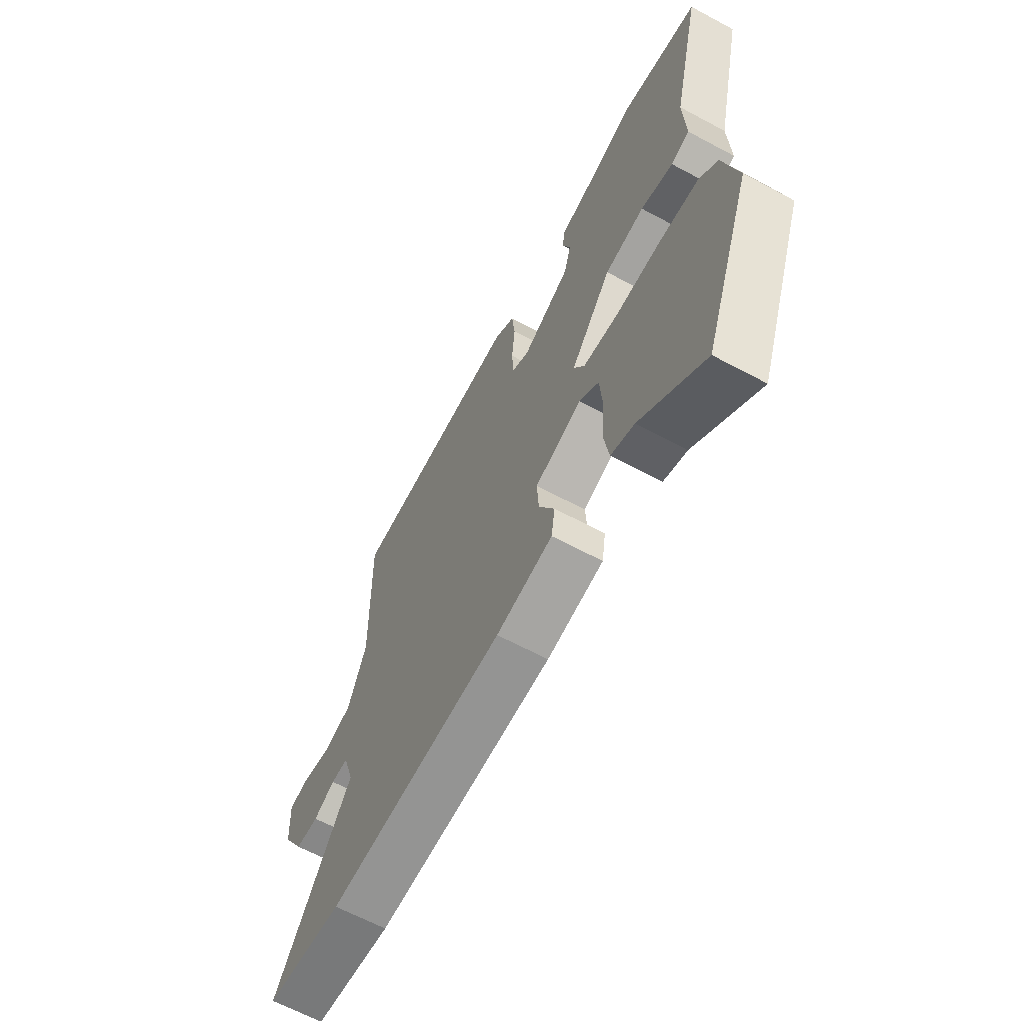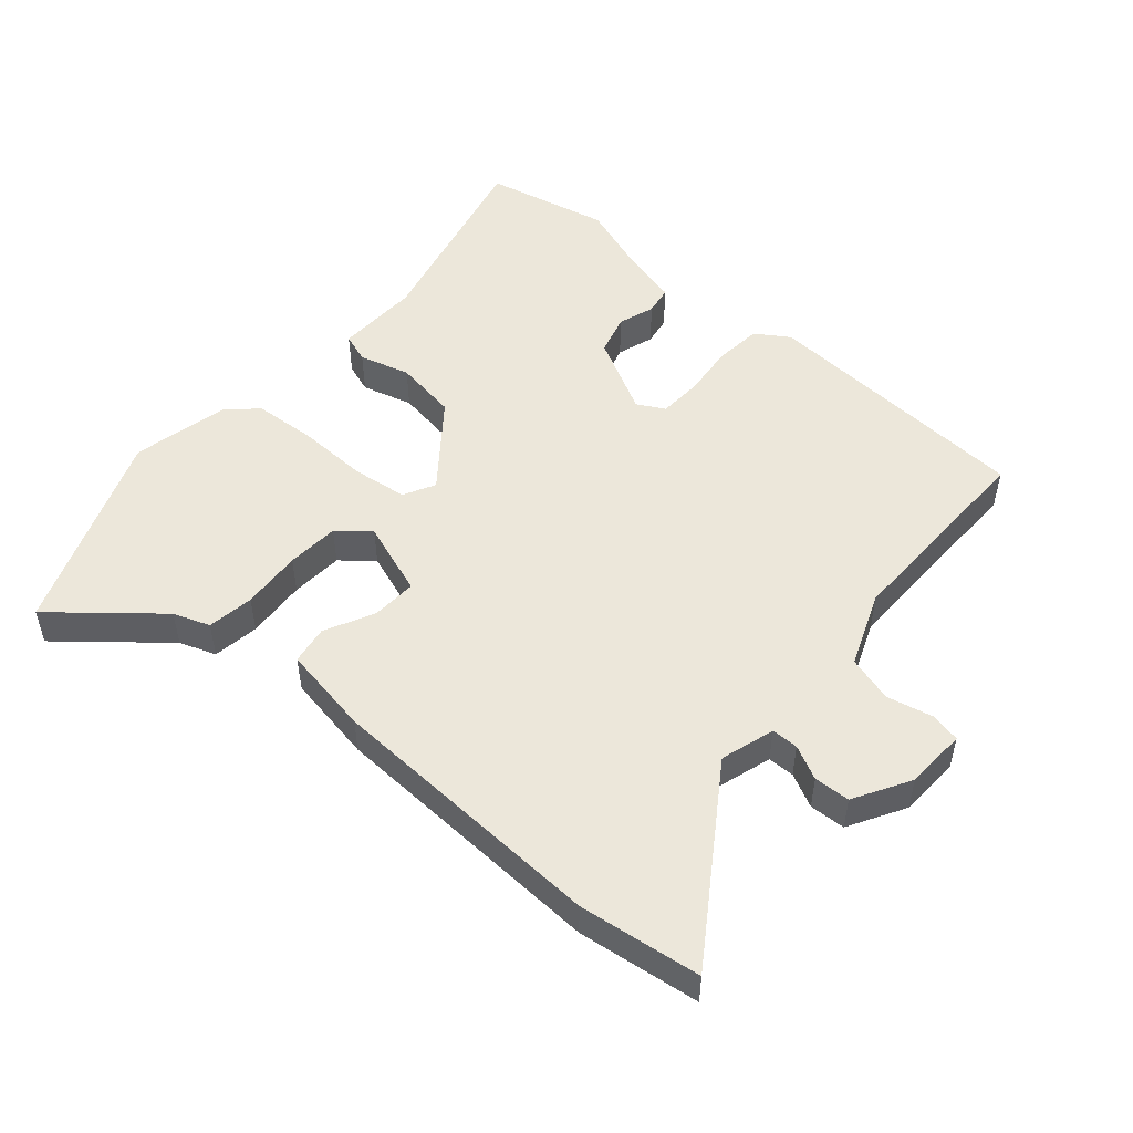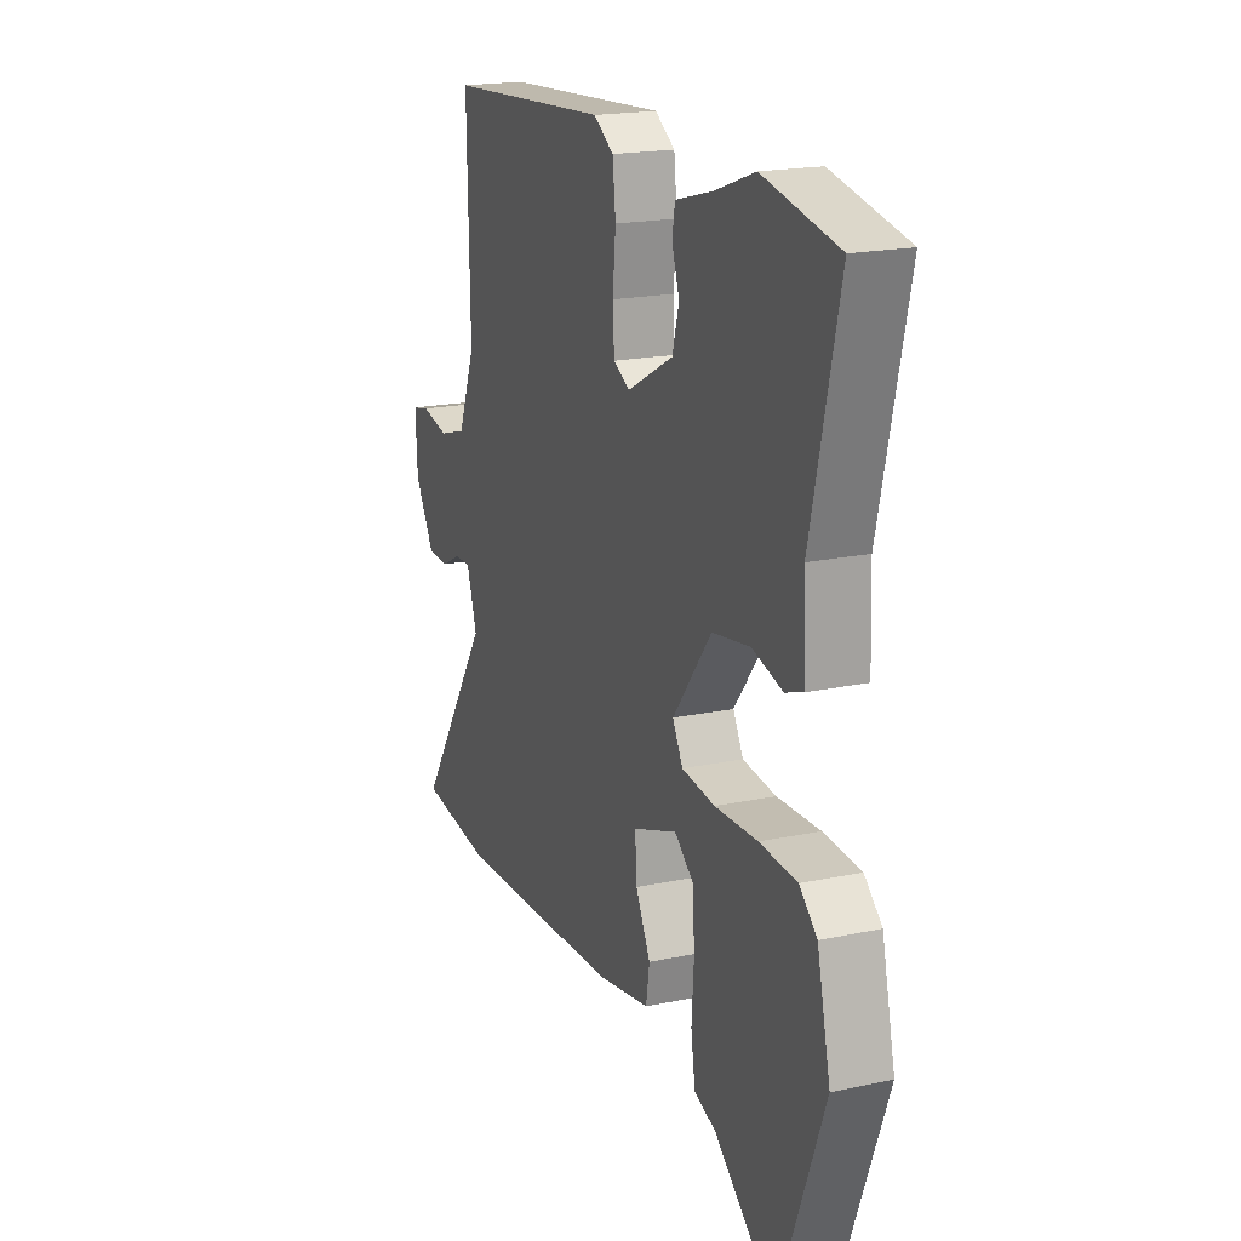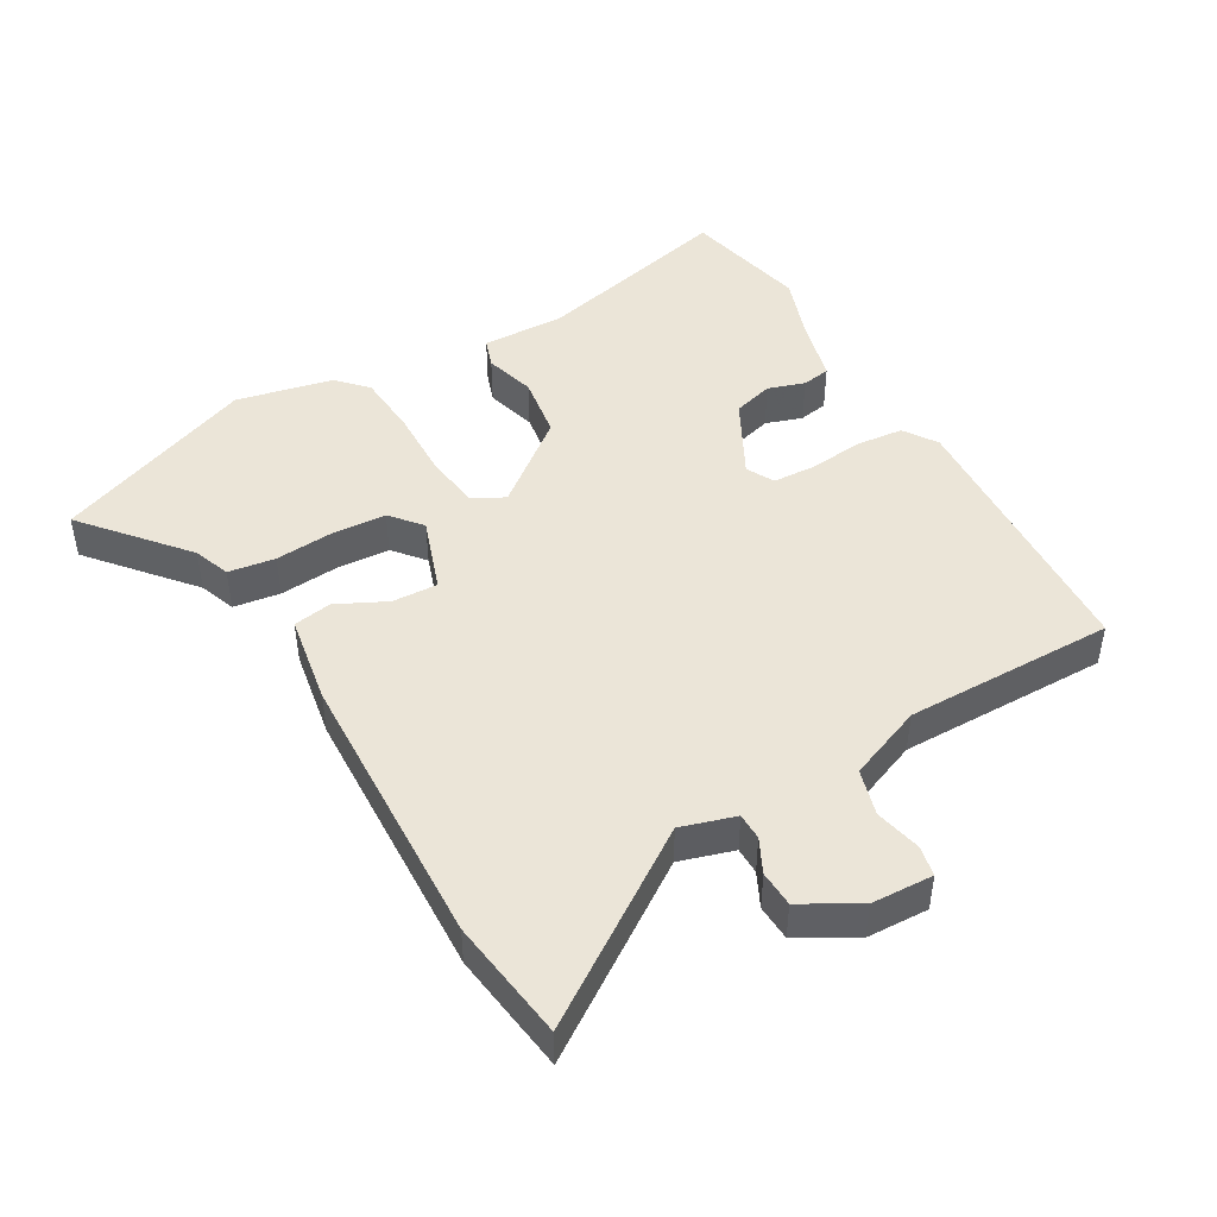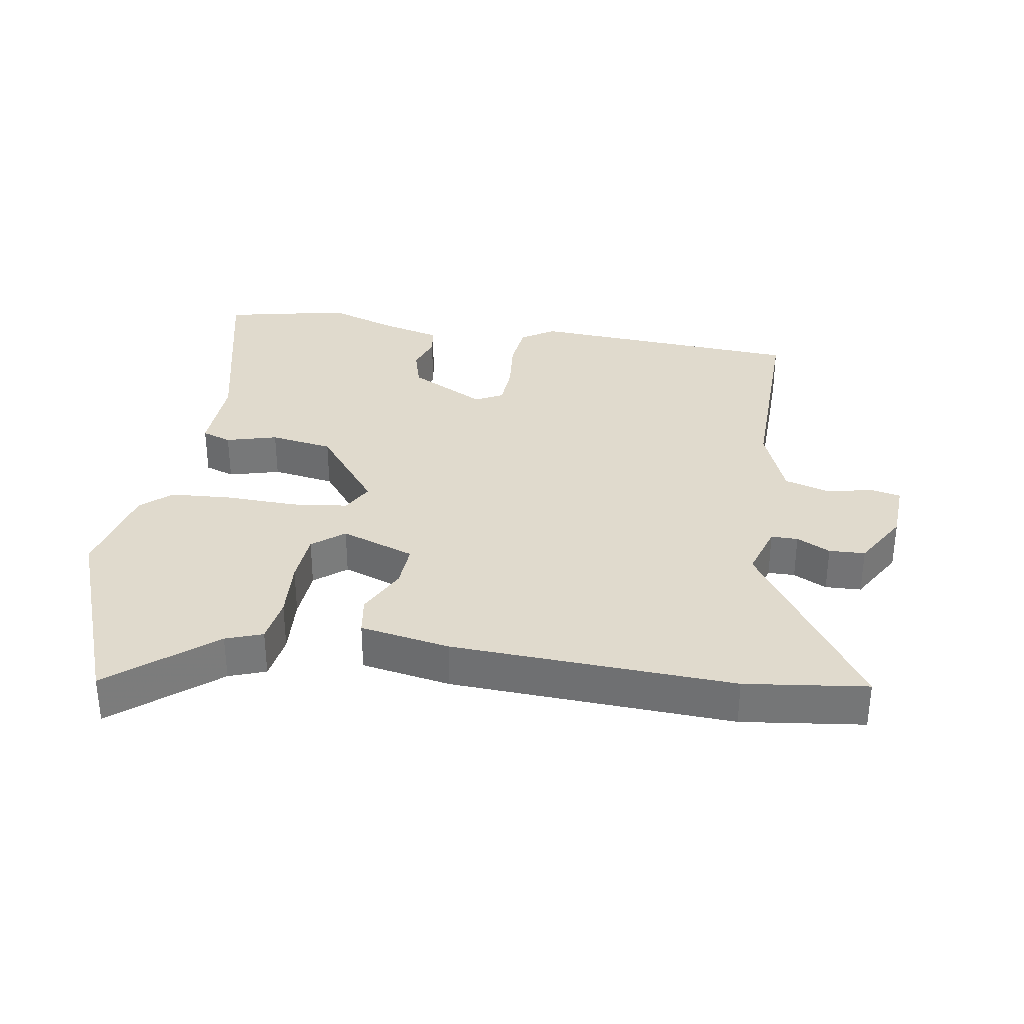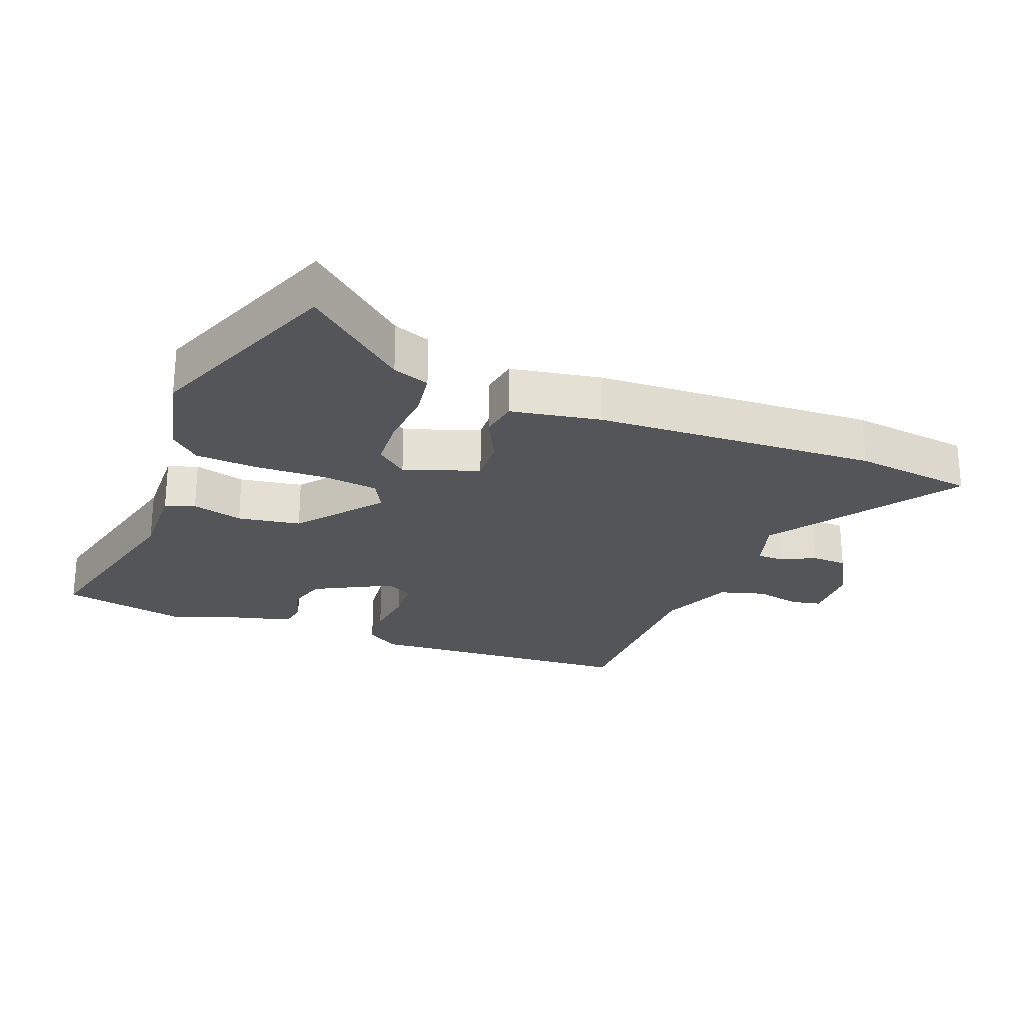
<metadata>
{"format":"obj","ext":"obj","renderer":"f3d","projection":"perspective","resolution":1024,"background":"white","views":[{"elev":-64.3,"azim":61.6,"up":"+Z"},{"elev":51.0,"azim":-139.6,"up":"+Y"},{"elev":19.1,"azim":68.1,"up":"+Z"},{"elev":46.0,"azim":-120.7,"up":"+Y"},{"elev":33.1,"azim":-171.0,"up":"+Y"},{"elev":-24.3,"azim":158.3,"up":"+Y"}]}
</metadata>
<code>
v -0.47 0.07 -0.504
v -0.656 0.07 -0.481
v -0.469 0.07 -0.198
v -0.495 0.07 -0.116
v -0.536 0.07 -0.116
v -0.587 0.07 -0.142
v -0.642 0.07 -0.14
v -0.692 0.07 -0.055
v -0.697 0.07 0.039
v -0.651 0.07 0.049
v -0.581 0.07 0.034
v -0.511 0.07 0.055
v -0.467 0.07 0.169
v -0.473 0.07 0.489
v -0.053 0.07 0.518
v -0.002 0.07 0.485
v 0.006 0.07 0.413
v -0.002 0.07 0.33
v 0.002 0.07 0.264
v 0.044 0.07 0.242
v 0.161 0.07 0.305
v 0.178 0.07 0.367
v 0.159 0.07 0.423
v 0.166 0.07 0.467
v 0.262 0.07 0.493
v 0.362 0.07 0.529
v 0.553 0.07 0.489
v 0.482 0.07 0.182
v 0.487 0.07 0.054
v 0.442 0.07 0.038
v 0.364 0.07 0.059
v 0.268 0.07 0.043
v 0.169 0.07 -0.085
v 0.195 0.07 -0.133
v 0.28 0.07 -0.143
v 0.389 0.07 -0.139
v 0.484 0.07 -0.145
v 0.529 0.07 -0.186
v 0.563 0.07 -0.333
v 0.446 0.07 -0.642
v 0.292 0.07 -0.515
v 0.236 0.07 -0.495
v 0.225 0.07 -0.424
v 0.231 0.07 -0.332
v 0.225 0.07 -0.252
v 0.177 0.07 -0.213
v 0.064 0.07 -0.254
v 0.068 0.07 -0.323
v 0.106 0.07 -0.398
v 0.097 0.07 -0.457
v -0.04 0.07 -0.482
v -0.47 0 -0.504
v -0.656 0 -0.481
v -0.469 0 -0.198
v -0.495 0 -0.116
v -0.536 0 -0.116
v -0.587 0 -0.142
v -0.642 0 -0.14
v -0.692 0 -0.055
v -0.697 0 0.039
v -0.651 0 0.049
v -0.581 0 0.034
v -0.511 0 0.055
v -0.467 0 0.169
v -0.473 0 0.489
v -0.053 0 0.518
v -0.002 0 0.485
v 0.006 0 0.413
v -0.002 0 0.33
v 0.002 0 0.264
v 0.044 0 0.242
v 0.161 0 0.305
v 0.178 0 0.367
v 0.159 0 0.423
v 0.166 0 0.467
v 0.262 0 0.493
v 0.362 0 0.529
v 0.553 0 0.489
v 0.482 0 0.182
v 0.487 0 0.054
v 0.442 0 0.038
v 0.364 0 0.059
v 0.268 0 0.043
v 0.169 0 -0.085
v 0.195 0 -0.133
v 0.28 0 -0.143
v 0.389 0 -0.139
v 0.484 0 -0.145
v 0.529 0 -0.186
v 0.563 0 -0.333
v 0.446 0 -0.642
v 0.292 0 -0.515
v 0.236 0 -0.495
v 0.225 0 -0.424
v 0.231 0 -0.332
v 0.225 0 -0.252
v 0.177 0 -0.213
v 0.064 0 -0.254
v 0.068 0 -0.323
v 0.106 0 -0.398
v 0.097 0 -0.457
v -0.04 0 -0.482
f 1 2 3
f 51 1 3
f 50 51 3
f 49 50 3
f 48 49 3
f 47 48 3 4
f 46 47 4
f 41 42 43 44
f 41 44 45
f 40 41 45
f 39 40 45
f 38 39 45
f 37 38 45
f 36 37 45
f 35 36 45
f 34 35 45 46
f 28 29 30 31
f 28 31 32
f 27 28 32
f 26 27 32
f 25 26 32
f 22 23 24 25
f 25 32 33
f 22 25 33
f 21 22 33
f 16 17 18
f 15 16 18
f 14 15 18
f 13 14 18
f 12 13 18 19
f 9 10 11
f 8 9 11
f 7 8 11
f 6 7 11
f 5 6 11
f 4 5 11 12
f 46 4 12
f 34 46 12
f 33 34 12
f 33 12 19 20
f 20 21 33
f 54 53 52
f 54 52 102
f 54 102 101
f 54 101 100
f 54 100 99
f 55 54 99 98
f 55 98 97
f 95 94 93 92
f 96 95 92
f 96 92 91
f 96 91 90
f 96 90 89
f 96 89 88
f 96 88 87
f 96 87 86
f 97 96 86 85
f 82 81 80 79
f 83 82 79
f 83 79 78
f 83 78 77
f 83 77 76
f 76 75 74 73
f 84 83 76
f 84 76 73
f 84 73 72
f 69 68 67
f 69 67 66
f 69 66 65
f 69 65 64
f 70 69 64 63
f 62 61 60
f 62 60 59
f 62 59 58
f 62 58 57
f 62 57 56
f 63 62 56 55
f 63 55 97
f 63 97 85
f 63 85 84
f 71 70 63 84
f 84 72 71
f 1 52 53 2
f 2 53 54 3
f 3 54 55 4
f 4 55 56 5
f 5 56 57 6
f 6 57 58 7
f 7 58 59 8
f 8 59 60 9
f 9 60 61 10
f 10 61 62 11
f 11 62 63 12
f 12 63 64 13
f 13 64 65 14
f 14 65 66 15
f 15 66 67 16
f 16 67 68 17
f 17 68 69 18
f 18 69 70 19
f 19 70 71 20
f 20 71 72 21
f 21 72 73 22
f 22 73 74 23
f 23 74 75 24
f 24 75 76 25
f 25 76 77 26
f 26 77 78 27
f 27 78 79 28
f 28 79 80 29
f 29 80 81 30
f 30 81 82 31
f 31 82 83 32
f 32 83 84 33
f 33 84 85 34
f 34 85 86 35
f 35 86 87 36
f 36 87 88 37
f 37 88 89 38
f 38 89 90 39
f 39 90 91 40
f 40 91 92 41
f 41 92 93 42
f 42 93 94 43
f 43 94 95 44
f 44 95 96 45
f 45 96 97 46
f 46 97 98 47
f 47 98 99 48
f 48 99 100 49
f 49 100 101 50
f 50 101 102 51
f 51 102 52 1

</code>
